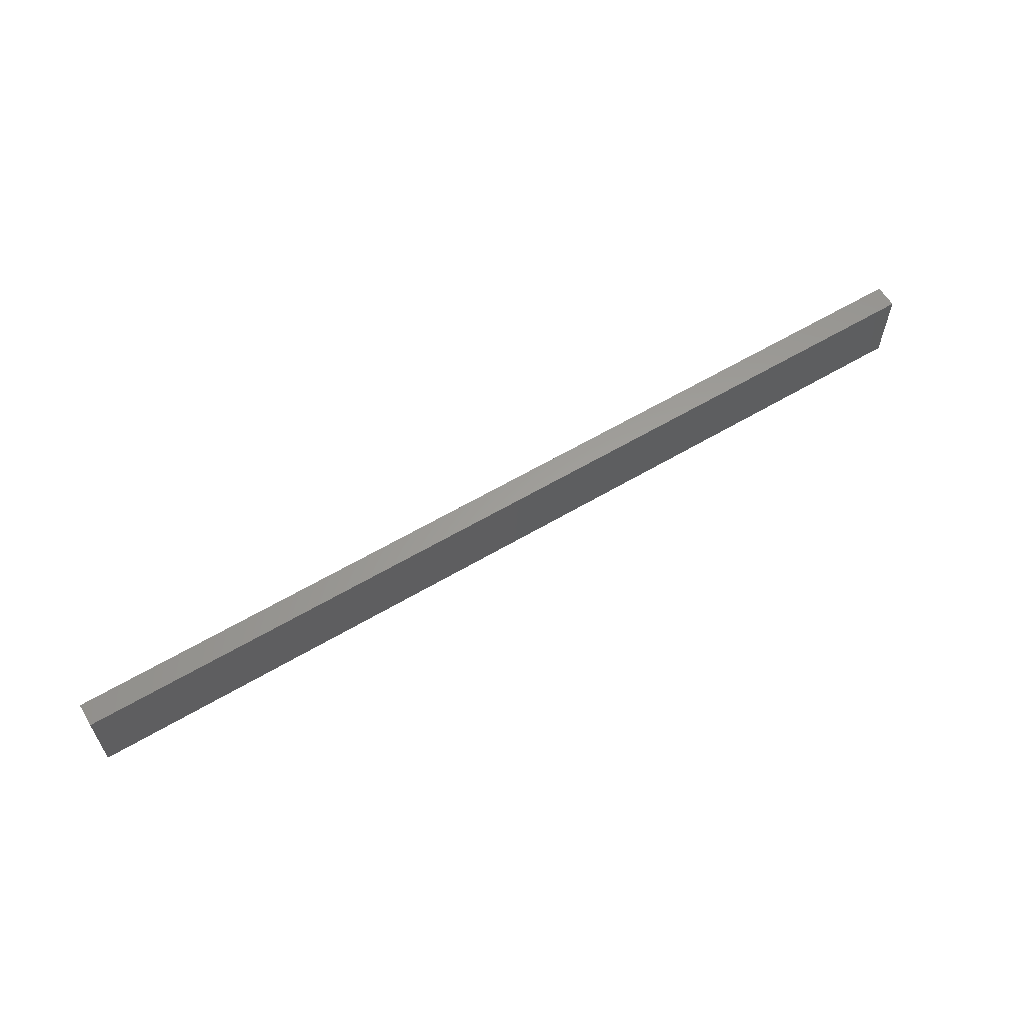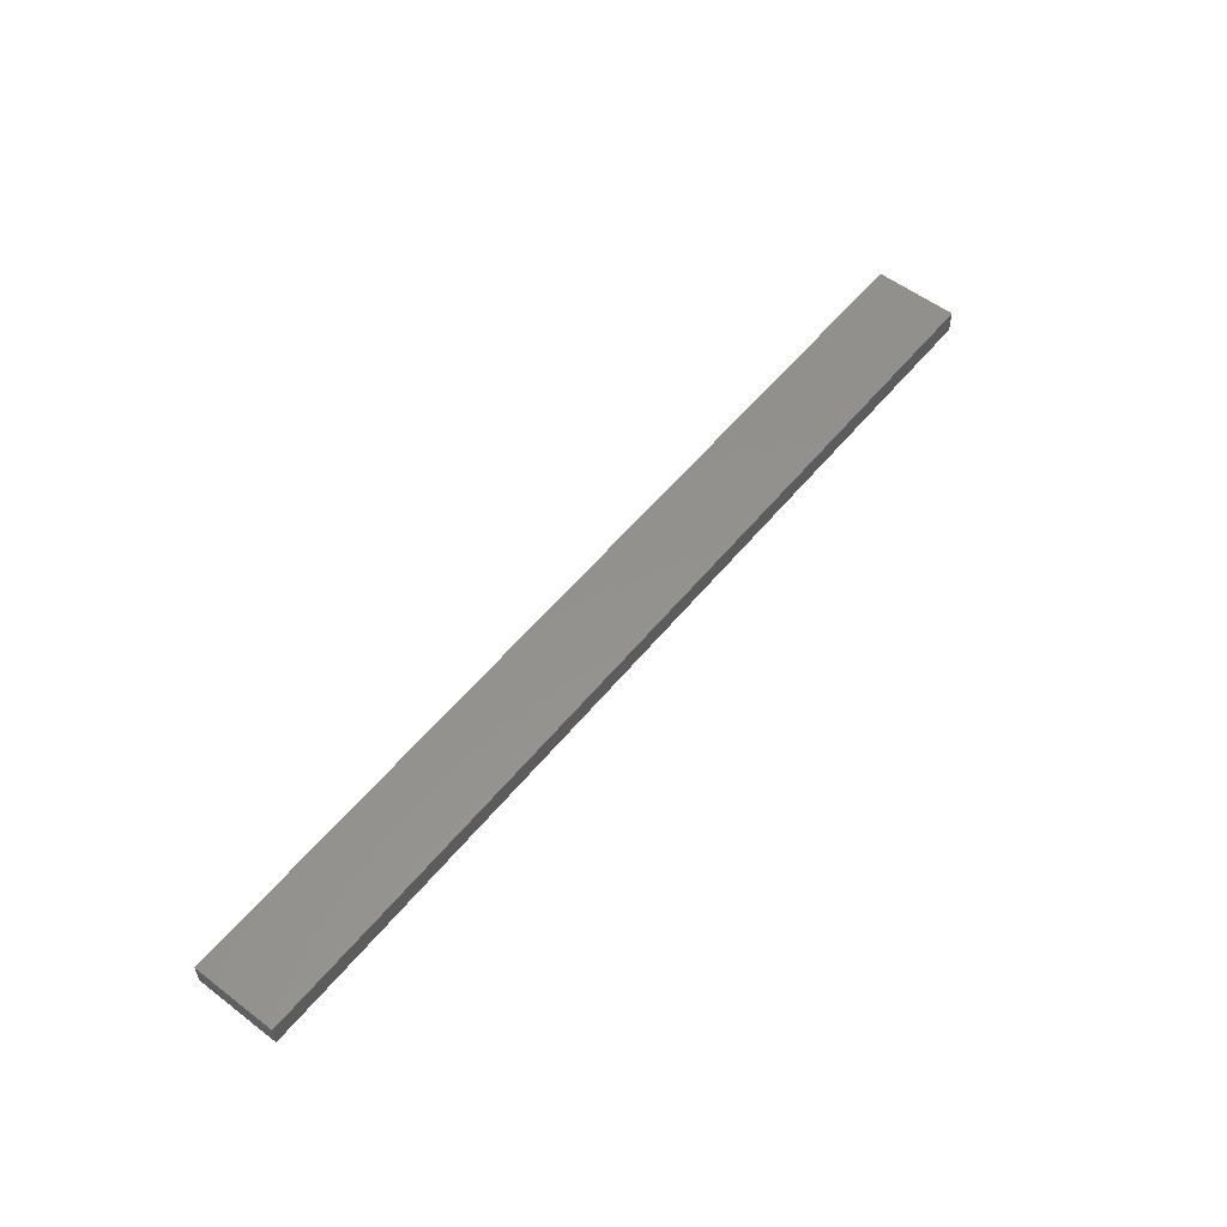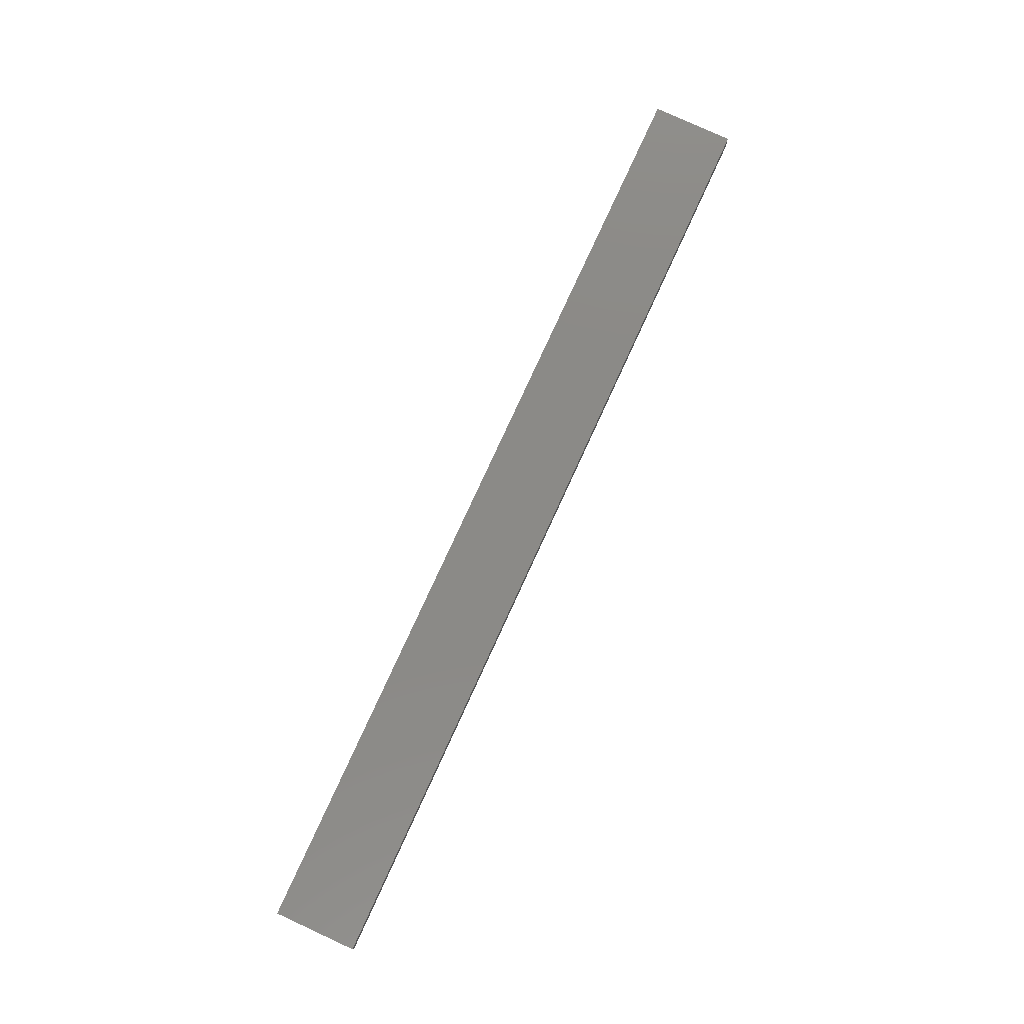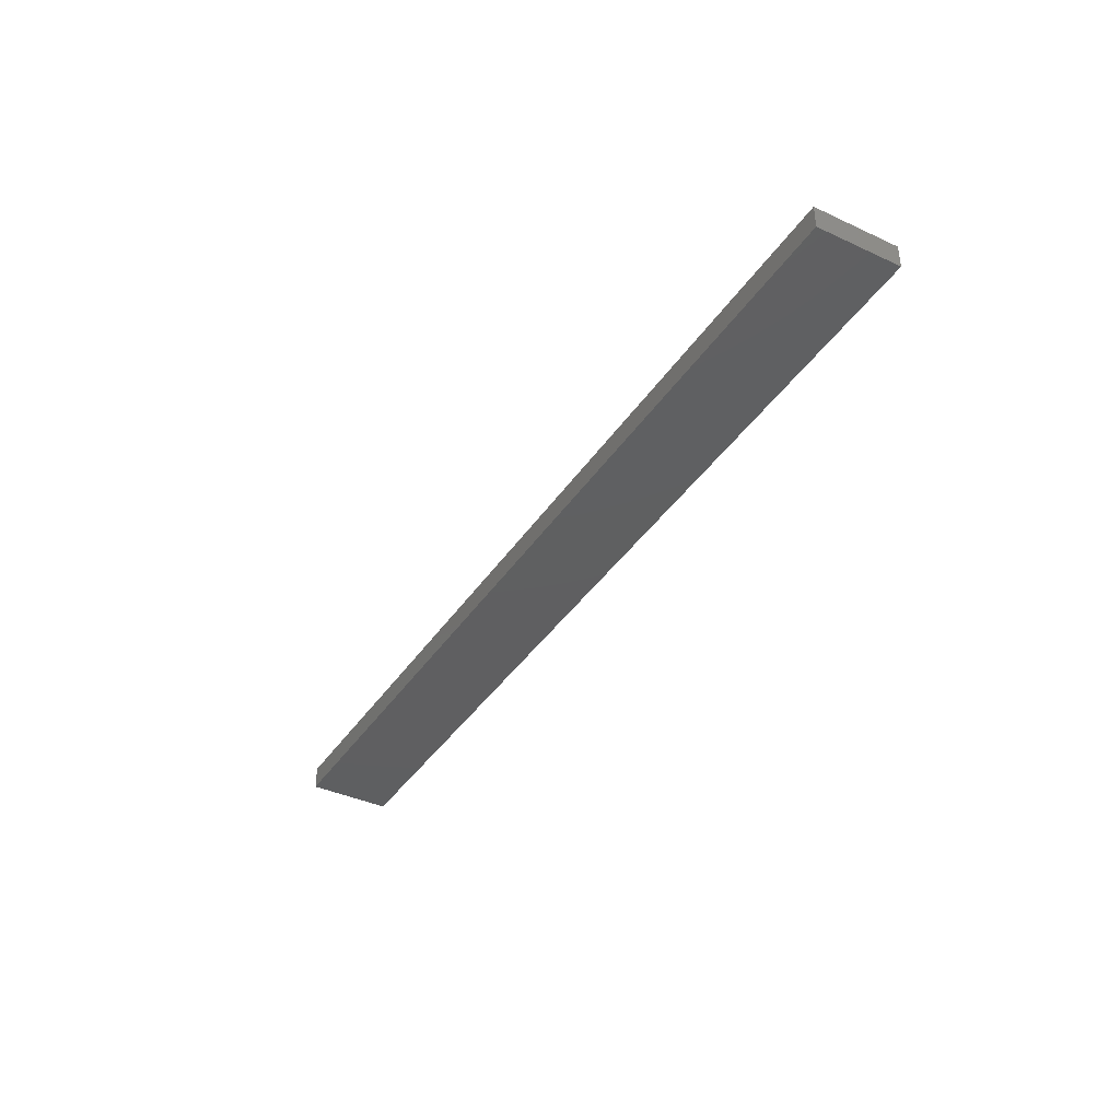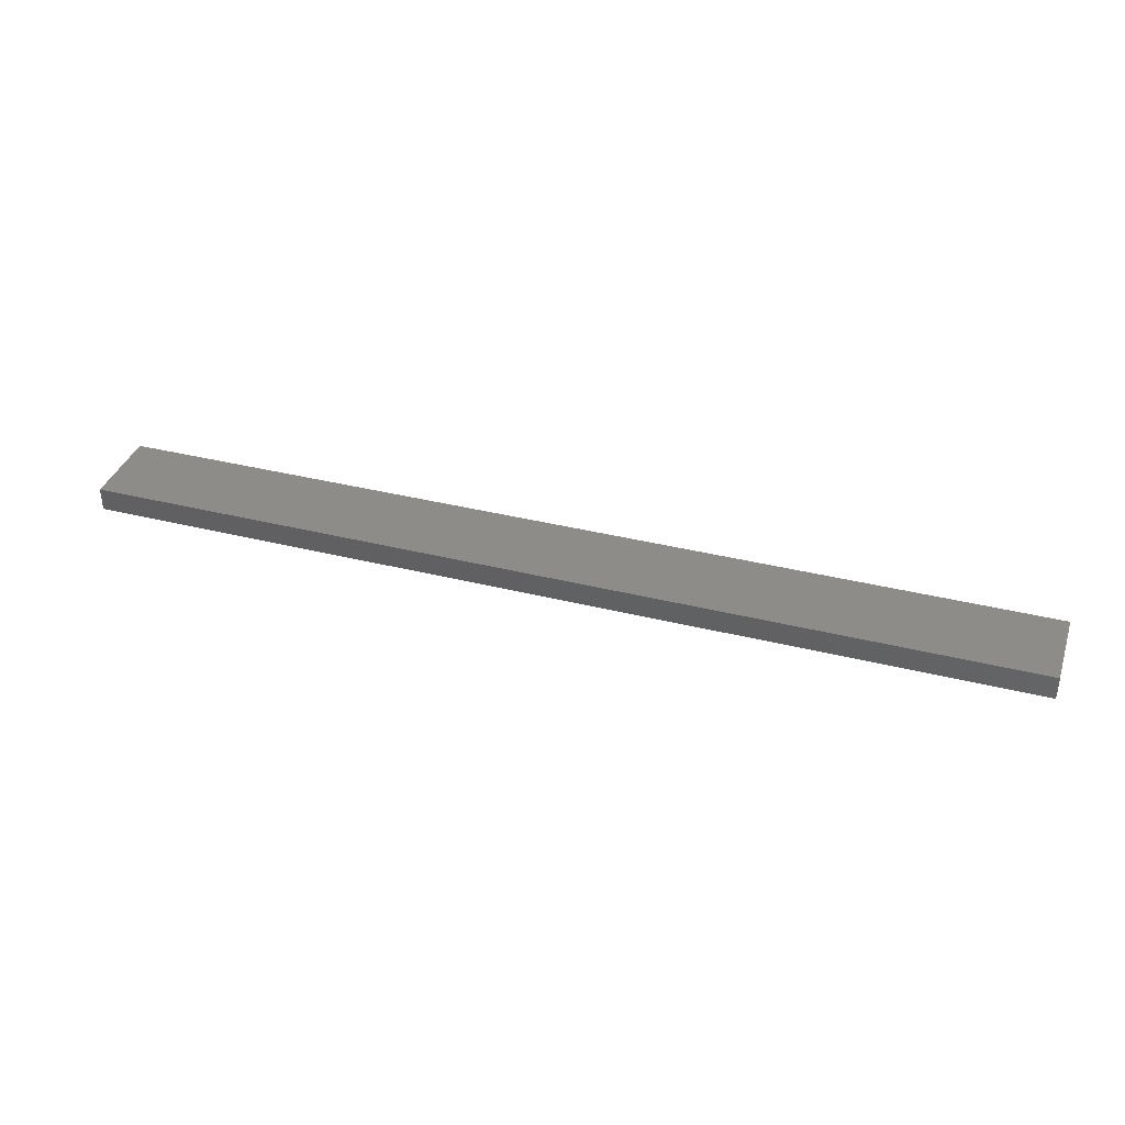
<metadata>
{"format":"stl","ext":"stl","renderer":"f3d","projection":"perspective","resolution":1024,"background":"white","views":[{"elev":60.8,"azim":-31.1,"up":"+Z"},{"elev":55.7,"azim":128.6,"up":"+Y"},{"elev":79.3,"azim":-65.3,"up":"+Y"},{"elev":-39.0,"azim":-120.1,"up":"+Y"},{"elev":36.7,"azim":18.0,"up":"+Y"}]}
</metadata>
<code>
# stl→obj: 8 verts, 12 faces
v 102.1 84.46 2
v 0.5 84.46 2
v 102.1 87 2
v 0.5 87 2
v 0.5 84.46 11
v 102.1 84.46 11
v 0.5 87 11
v 102.1 87 11
f 1 2 3
f 2 4 3
f 5 6 7
f 6 8 7
f 8 6 3
f 6 1 3
f 6 5 1
f 5 2 1
f 7 8 4
f 8 3 4
f 5 7 2
f 7 4 2

</code>
